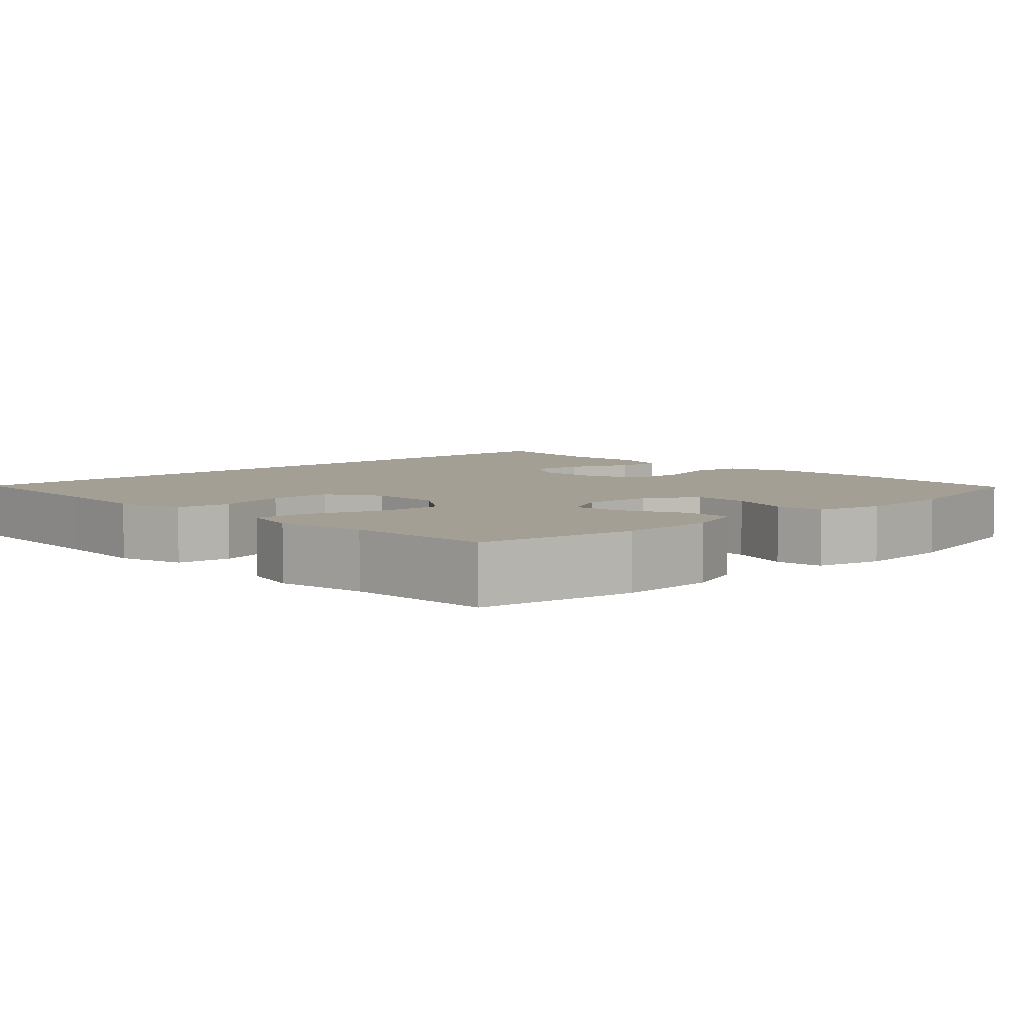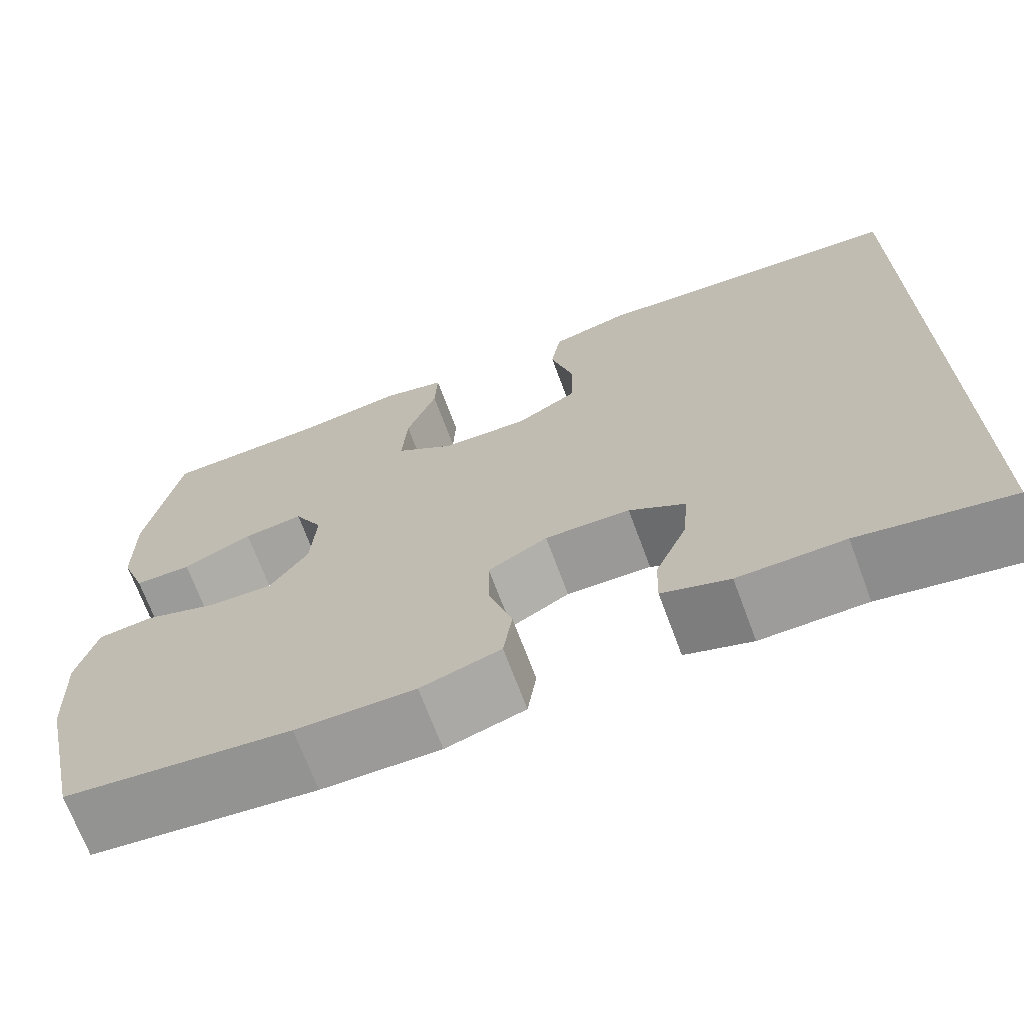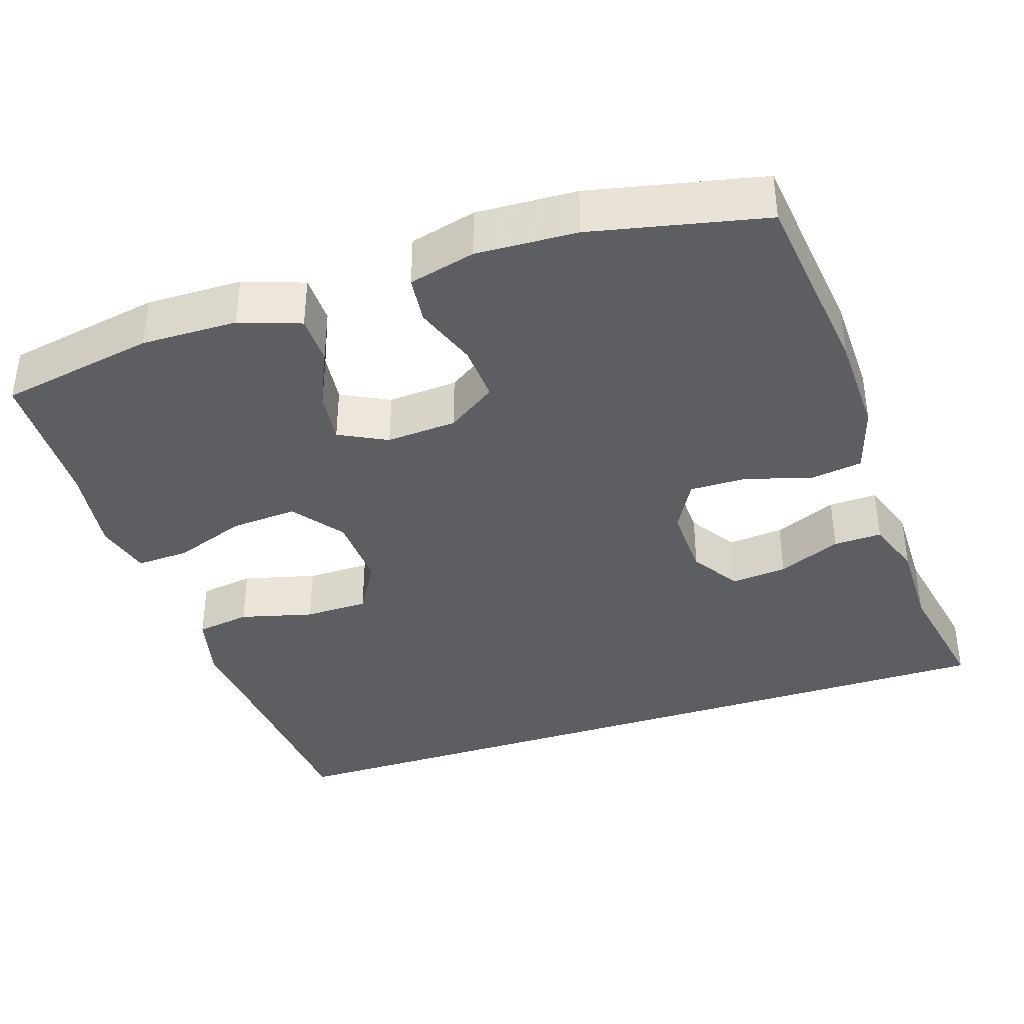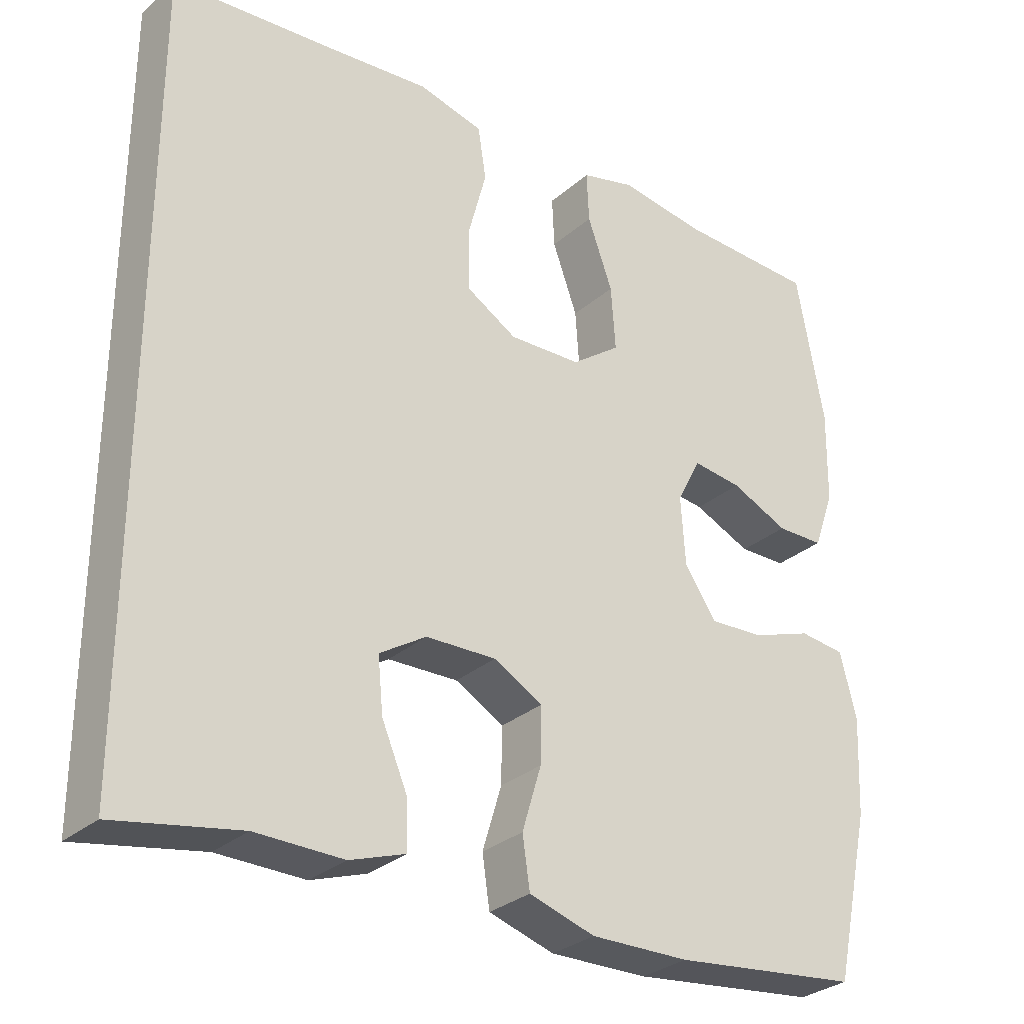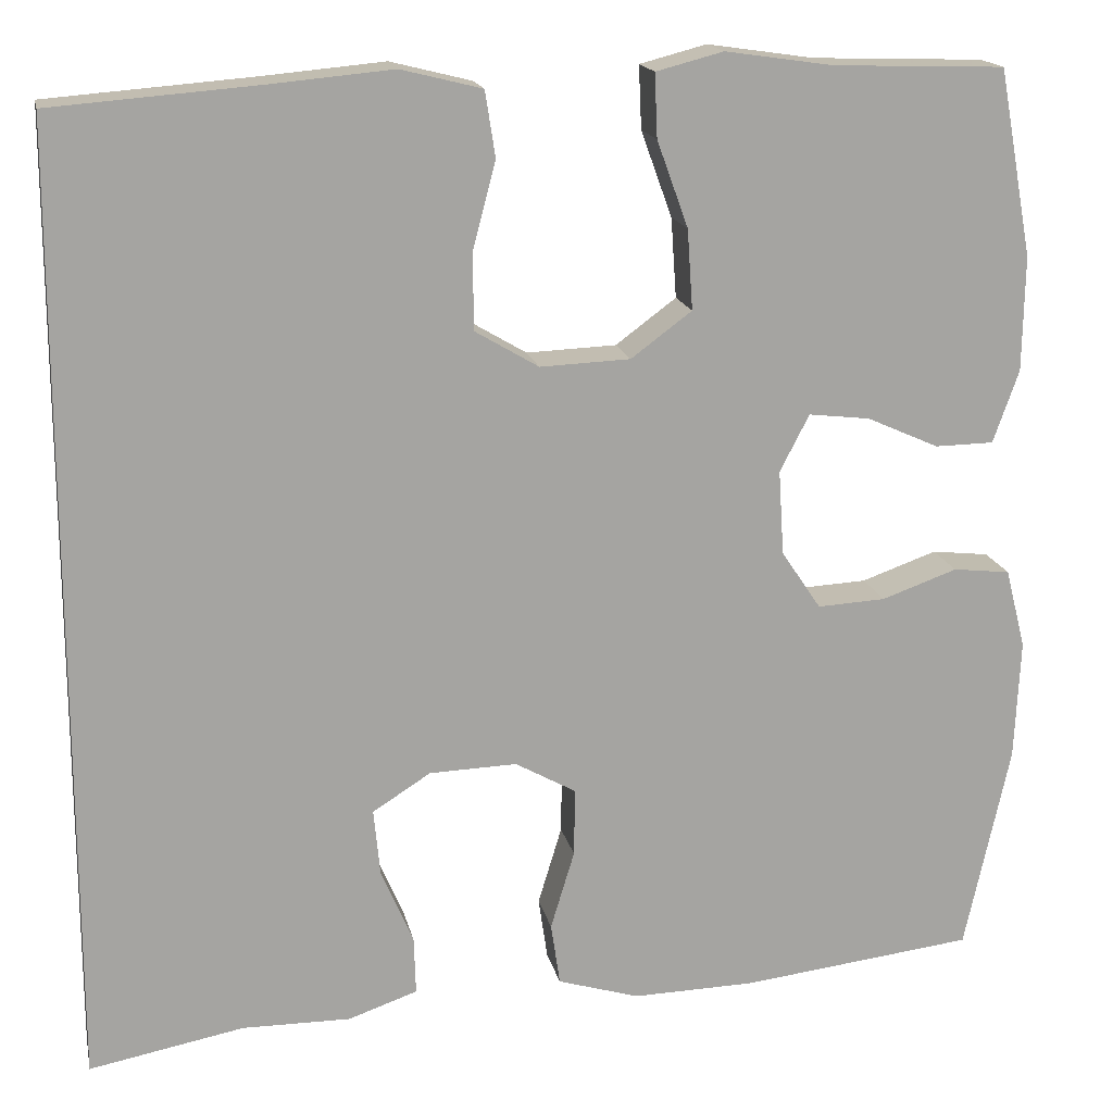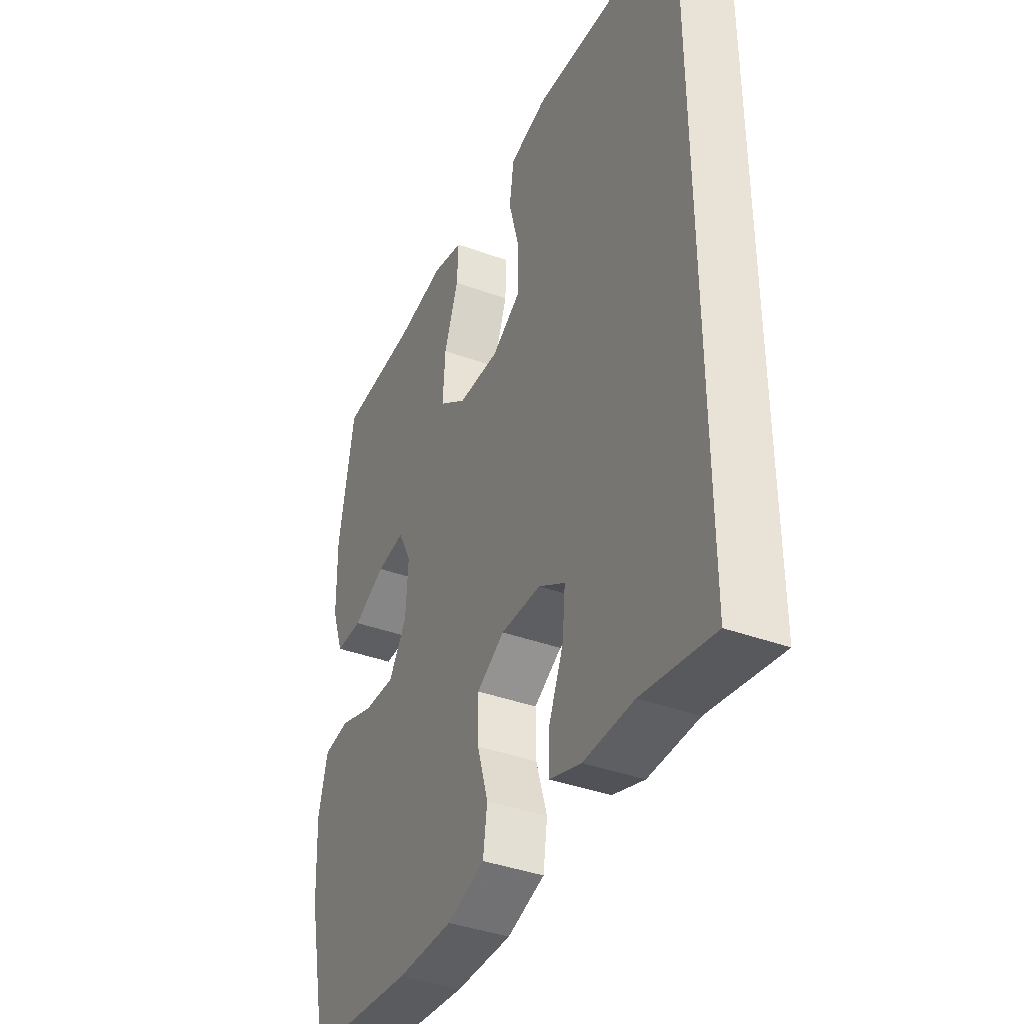
<metadata>
{"format":"obj","ext":"obj","renderer":"f3d","projection":"perspective","resolution":1024,"background":"white","views":[{"elev":5.5,"azim":45.3,"up":"+Y"},{"elev":-70.0,"azim":-159.6,"up":"+Z"},{"elev":-38.1,"azim":108.3,"up":"+Y"},{"elev":-30.0,"azim":-38.7,"up":"+Z"},{"elev":16.8,"azim":-11.8,"up":"+Z"},{"elev":-39.5,"azim":-114.4,"up":"+Z"}]}
</metadata>
<code>
v -0.5 0.07 0.483
v -0.273 0.07 0.501
v -0.142 0.07 0.513
v -0.054 0.07 0.491
v -0.043 0.07 0.42
v -0.068 0.07 0.325
v -0.067 0.07 0.242
v 0.002 0.07 0.201
v 0.1 0.07 0.205
v 0.166 0.07 0.254
v 0.16 0.07 0.341
v 0.126 0.07 0.435
v 0.123 0.07 0.504
v 0.196 0.07 0.523
v 0.313 0.07 0.506
v 0.5 0.07 0.5
v 0.537 0.07 0.297
v 0.535 0.07 0.172
v 0.507 0.07 0.093
v 0.443 0.07 0.092
v 0.365 0.07 0.127
v 0.298 0.07 0.135
v 0.266 0.07 0.073
v 0.272 0.07 -0.019
v 0.315 0.07 -0.083
v 0.389 0.07 -0.079
v 0.471 0.07 -0.05
v 0.533 0.07 -0.057
v 0.555 0.07 -0.144
v 0.549 0.07 -0.275
v 0.5 0.07 -0.5
v 0.246 0.07 -0.53
v 0.113 0.07 -0.533
v 0.024 0.07 -0.506
v 0.014 0.07 -0.438
v 0.04 0.07 -0.352
v 0.041 0.07 -0.278
v -0.025 0.07 -0.241
v -0.12 0.07 -0.244
v -0.183 0.07 -0.284
v -0.176 0.07 -0.357
v -0.141 0.07 -0.439
v -0.139 0.07 -0.502
v -0.214 0.07 -0.528
v -0.332 0.07 -0.527
v -0.5 0.07 -0.559
v -0.5 0 0.483
v -0.273 0 0.501
v -0.142 0 0.513
v -0.054 0 0.491
v -0.043 0 0.42
v -0.068 0 0.325
v -0.067 0 0.242
v 0.002 0 0.201
v 0.1 0 0.205
v 0.166 0 0.254
v 0.16 0 0.341
v 0.126 0 0.435
v 0.123 0 0.504
v 0.196 0 0.523
v 0.313 0 0.506
v 0.5 0 0.5
v 0.537 0 0.297
v 0.535 0 0.172
v 0.507 0 0.093
v 0.443 0 0.092
v 0.365 0 0.127
v 0.298 0 0.135
v 0.266 0 0.073
v 0.272 0 -0.019
v 0.315 0 -0.083
v 0.389 0 -0.079
v 0.471 0 -0.05
v 0.533 0 -0.057
v 0.555 0 -0.144
v 0.549 0 -0.275
v 0.5 0 -0.5
v 0.246 0 -0.53
v 0.113 0 -0.533
v 0.024 0 -0.506
v 0.014 0 -0.438
v 0.04 0 -0.352
v 0.041 0 -0.278
v -0.025 0 -0.241
v -0.12 0 -0.244
v -0.183 0 -0.284
v -0.176 0 -0.357
v -0.141 0 -0.439
v -0.139 0 -0.502
v -0.214 0 -0.528
v -0.332 0 -0.527
v -0.5 0 -0.559
f 45 46 1 2
f 41 42 43 44
f 40 41 44 45
f 33 34 35 36
f 33 36 37
f 32 33 37
f 31 32 37
f 30 31 37 38
f 26 27 28 29
f 25 26 29 30
f 18 19 20 21
f 18 21 22
f 15 16 17 18
f 15 18 22
f 14 15 22 23
f 11 12 13 14
f 10 11 14 23
f 3 4 5 6
f 3 6 7
f 40 45 2 3
f 39 40 3 7
f 38 39 7 8
f 25 30 38
f 24 25 38 8
f 9 10 23 24
f 8 9 24
f 48 47 92 91
f 90 89 88 87
f 91 90 87 86
f 82 81 80 79
f 83 82 79
f 83 79 78
f 83 78 77
f 84 83 77 76
f 75 74 73 72
f 76 75 72 71
f 67 66 65 64
f 68 67 64
f 64 63 62 61
f 68 64 61
f 69 68 61 60
f 60 59 58 57
f 69 60 57 56
f 52 51 50 49
f 53 52 49
f 49 48 91 86
f 53 49 86 85
f 54 53 85 84
f 84 76 71
f 54 84 71 70
f 70 69 56 55
f 70 55 54
f 1 47 48 2
f 2 48 49 3
f 3 49 50 4
f 4 50 51 5
f 5 51 52 6
f 6 52 53 7
f 7 53 54 8
f 8 54 55 9
f 9 55 56 10
f 10 56 57 11
f 11 57 58 12
f 12 58 59 13
f 13 59 60 14
f 14 60 61 15
f 15 61 62 16
f 16 62 63 17
f 17 63 64 18
f 18 64 65 19
f 19 65 66 20
f 20 66 67 21
f 21 67 68 22
f 22 68 69 23
f 23 69 70 24
f 24 70 71 25
f 25 71 72 26
f 26 72 73 27
f 27 73 74 28
f 28 74 75 29
f 29 75 76 30
f 30 76 77 31
f 31 77 78 32
f 32 78 79 33
f 33 79 80 34
f 34 80 81 35
f 35 81 82 36
f 36 82 83 37
f 37 83 84 38
f 38 84 85 39
f 39 85 86 40
f 40 86 87 41
f 41 87 88 42
f 42 88 89 43
f 43 89 90 44
f 44 90 91 45
f 45 91 92 46
f 46 92 47 1

</code>
